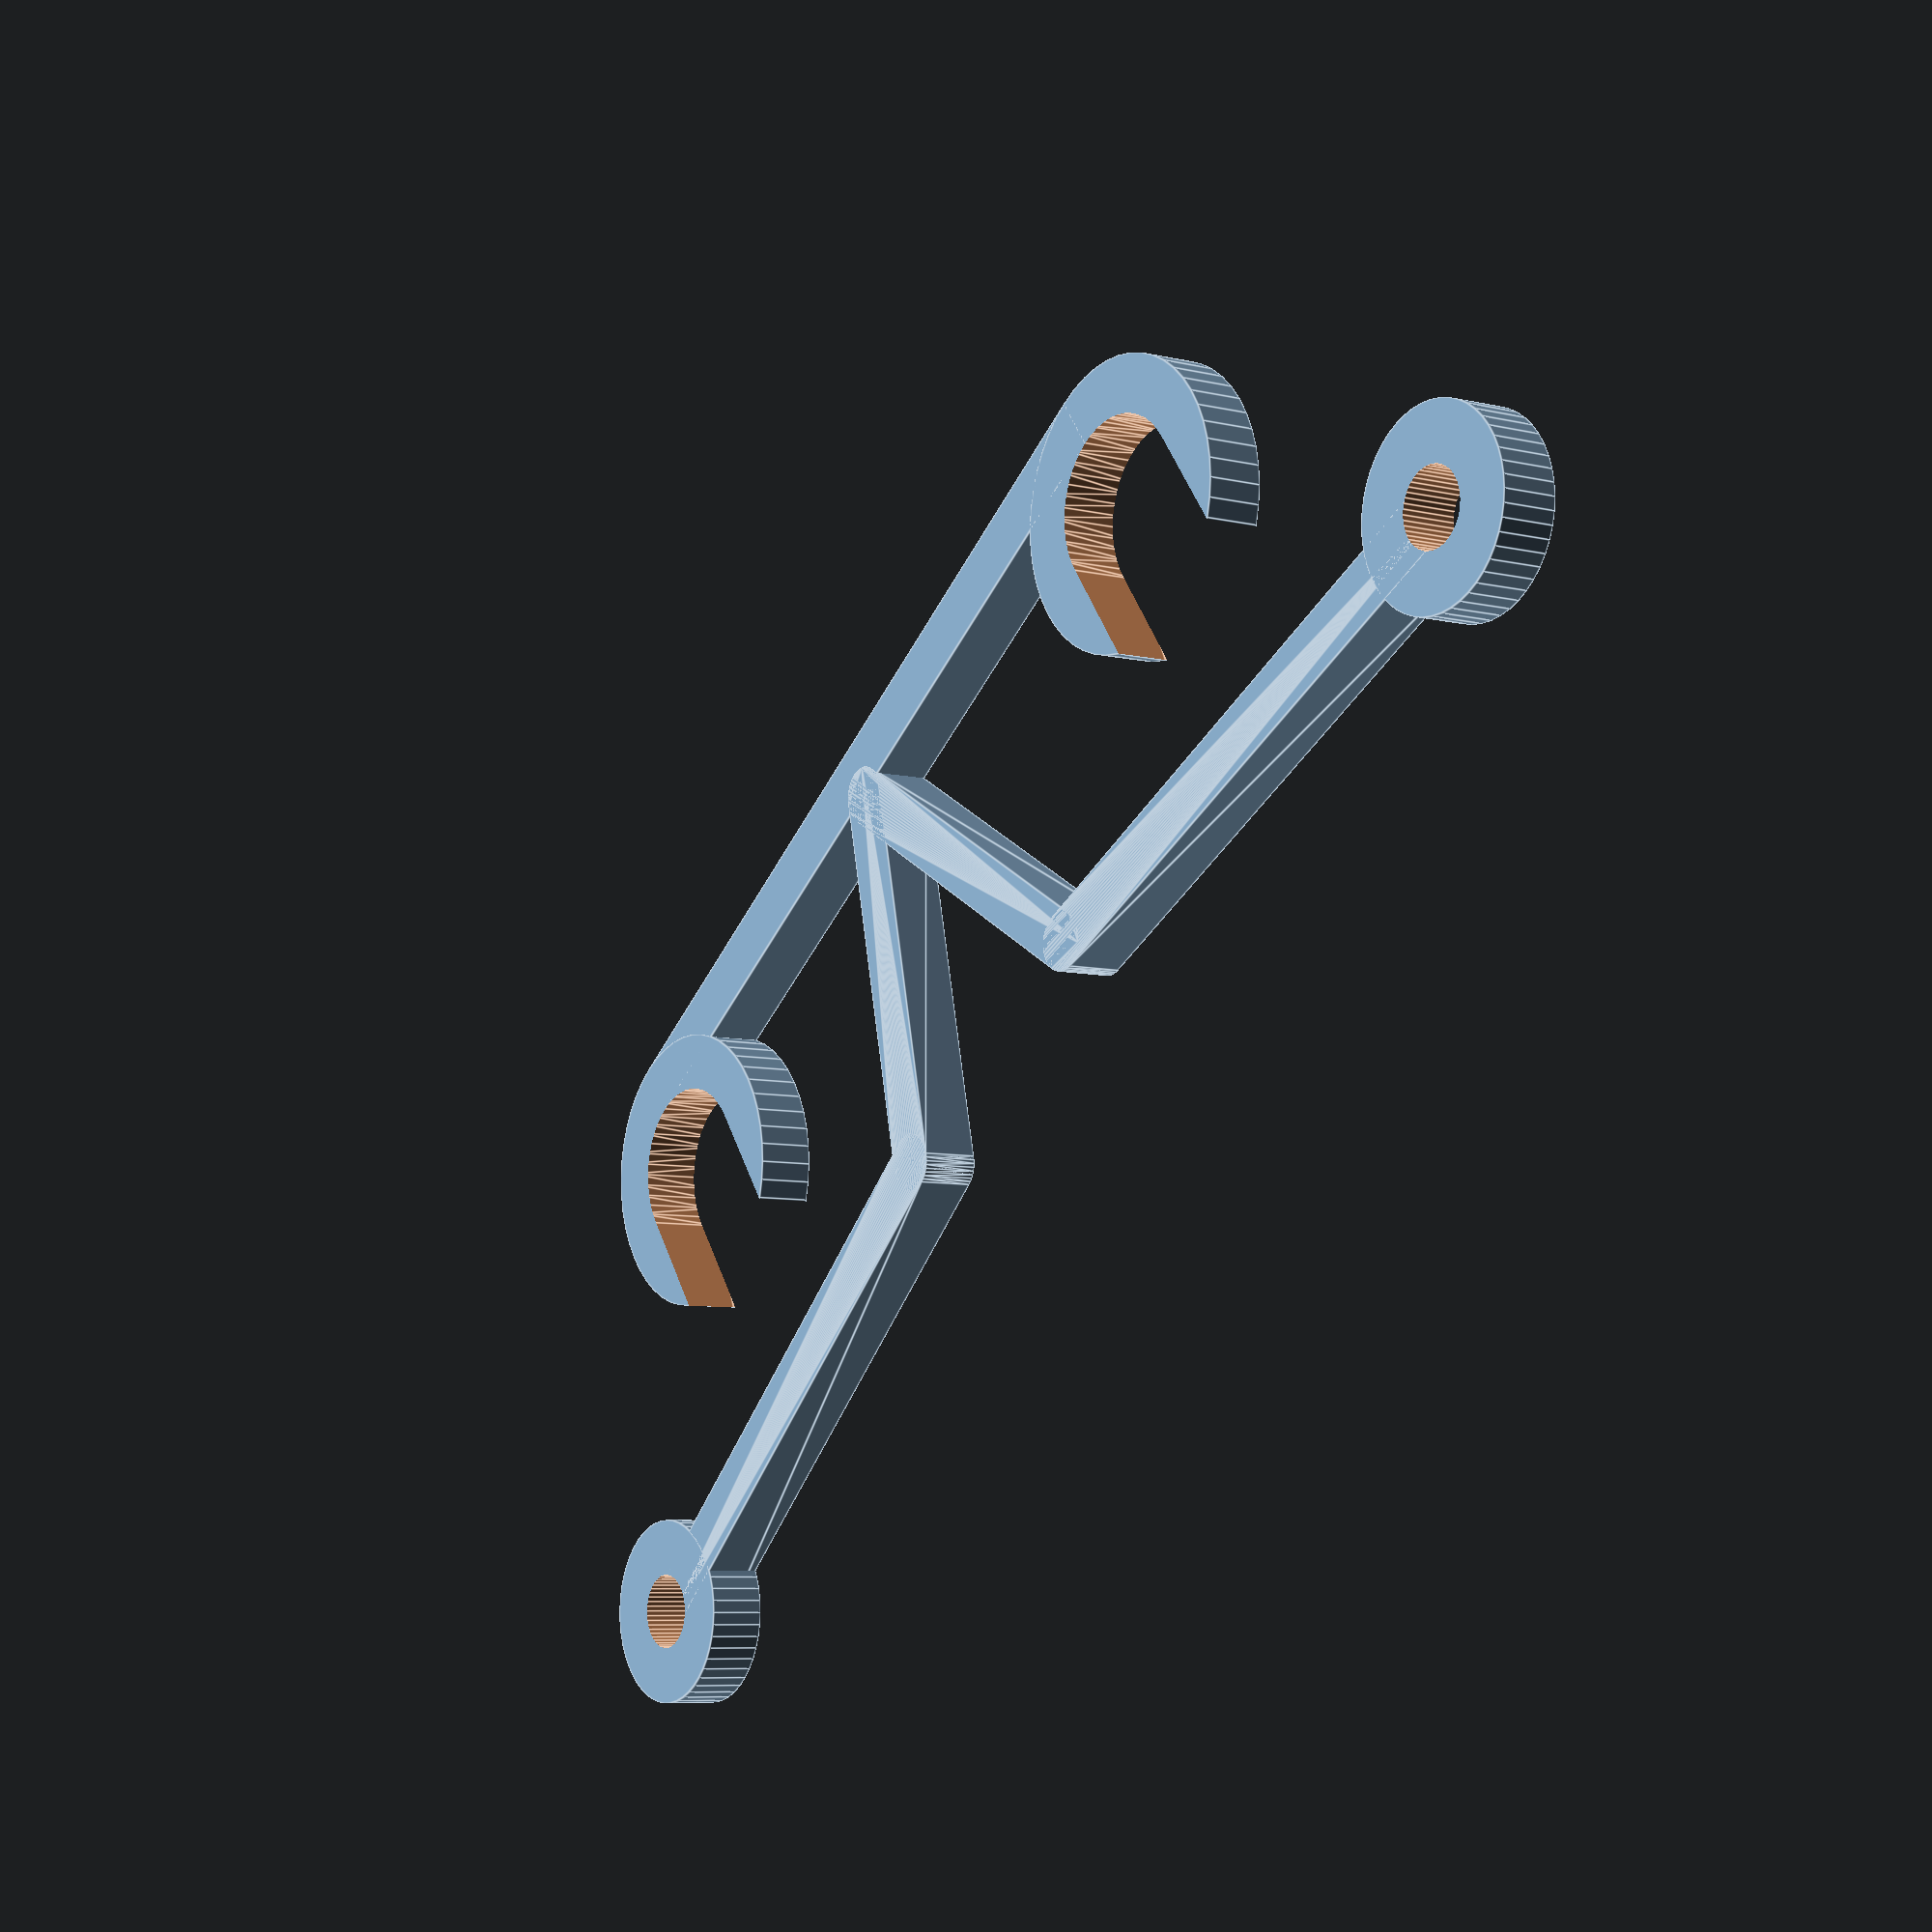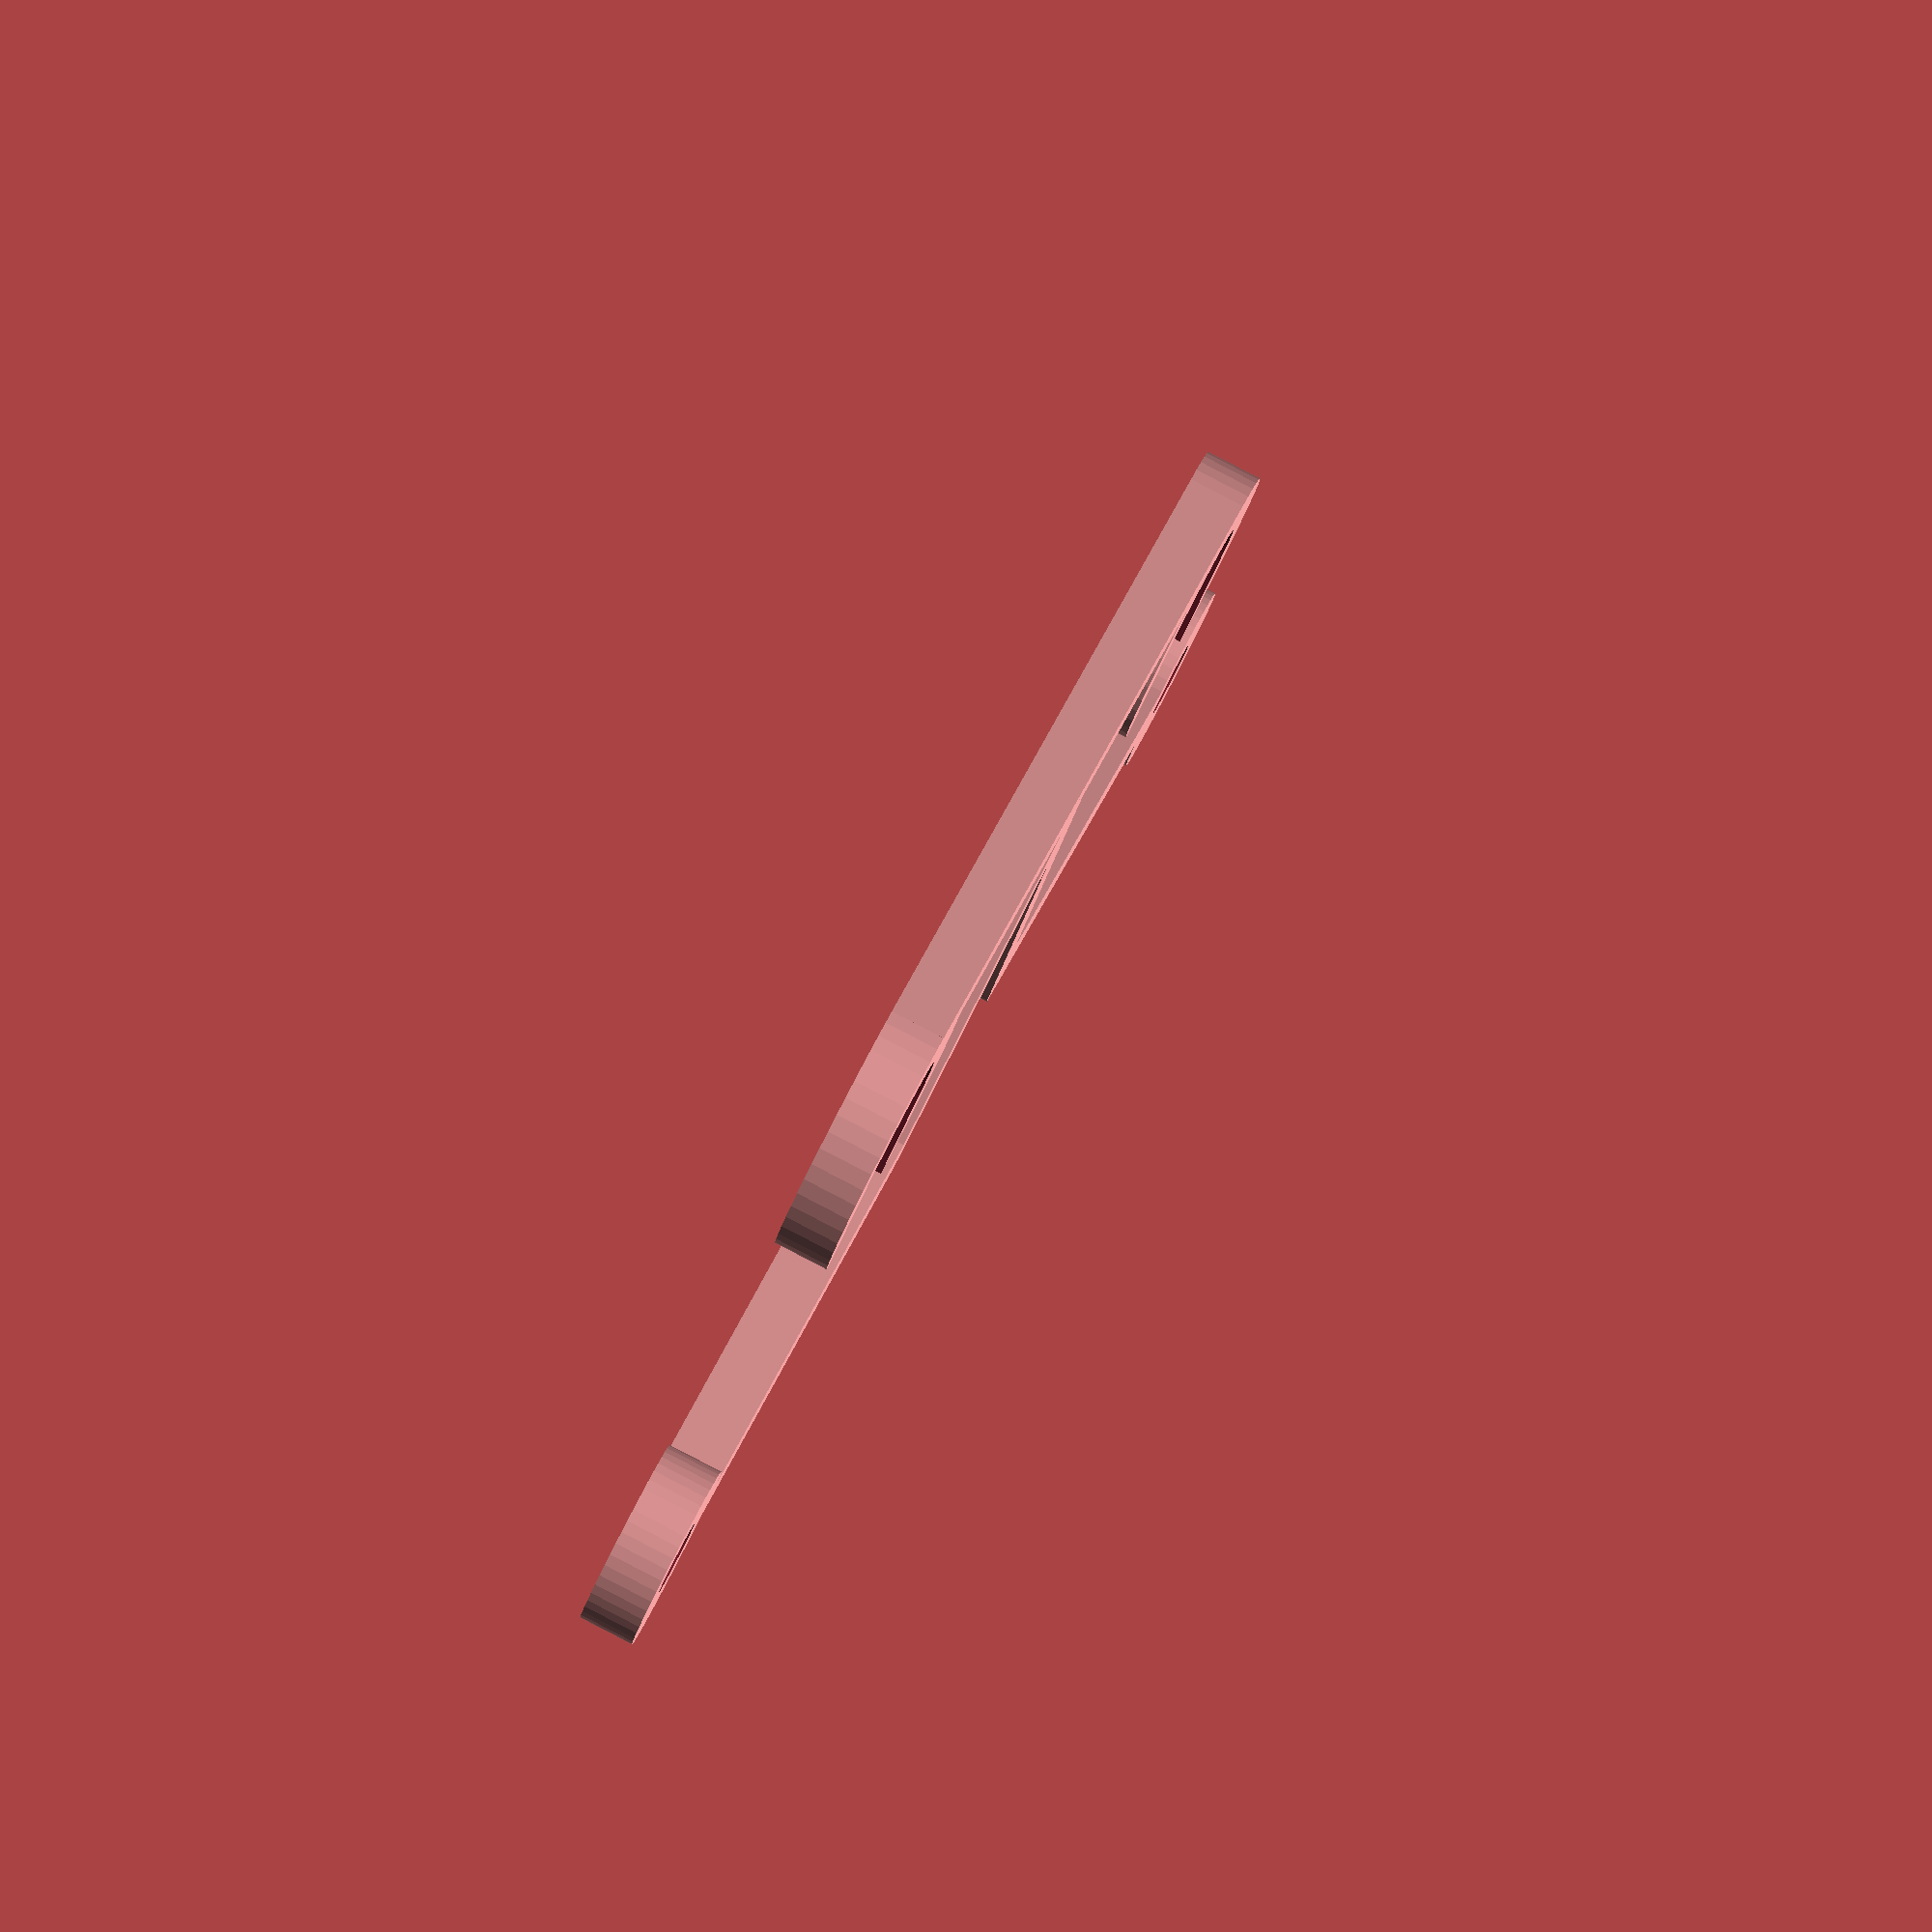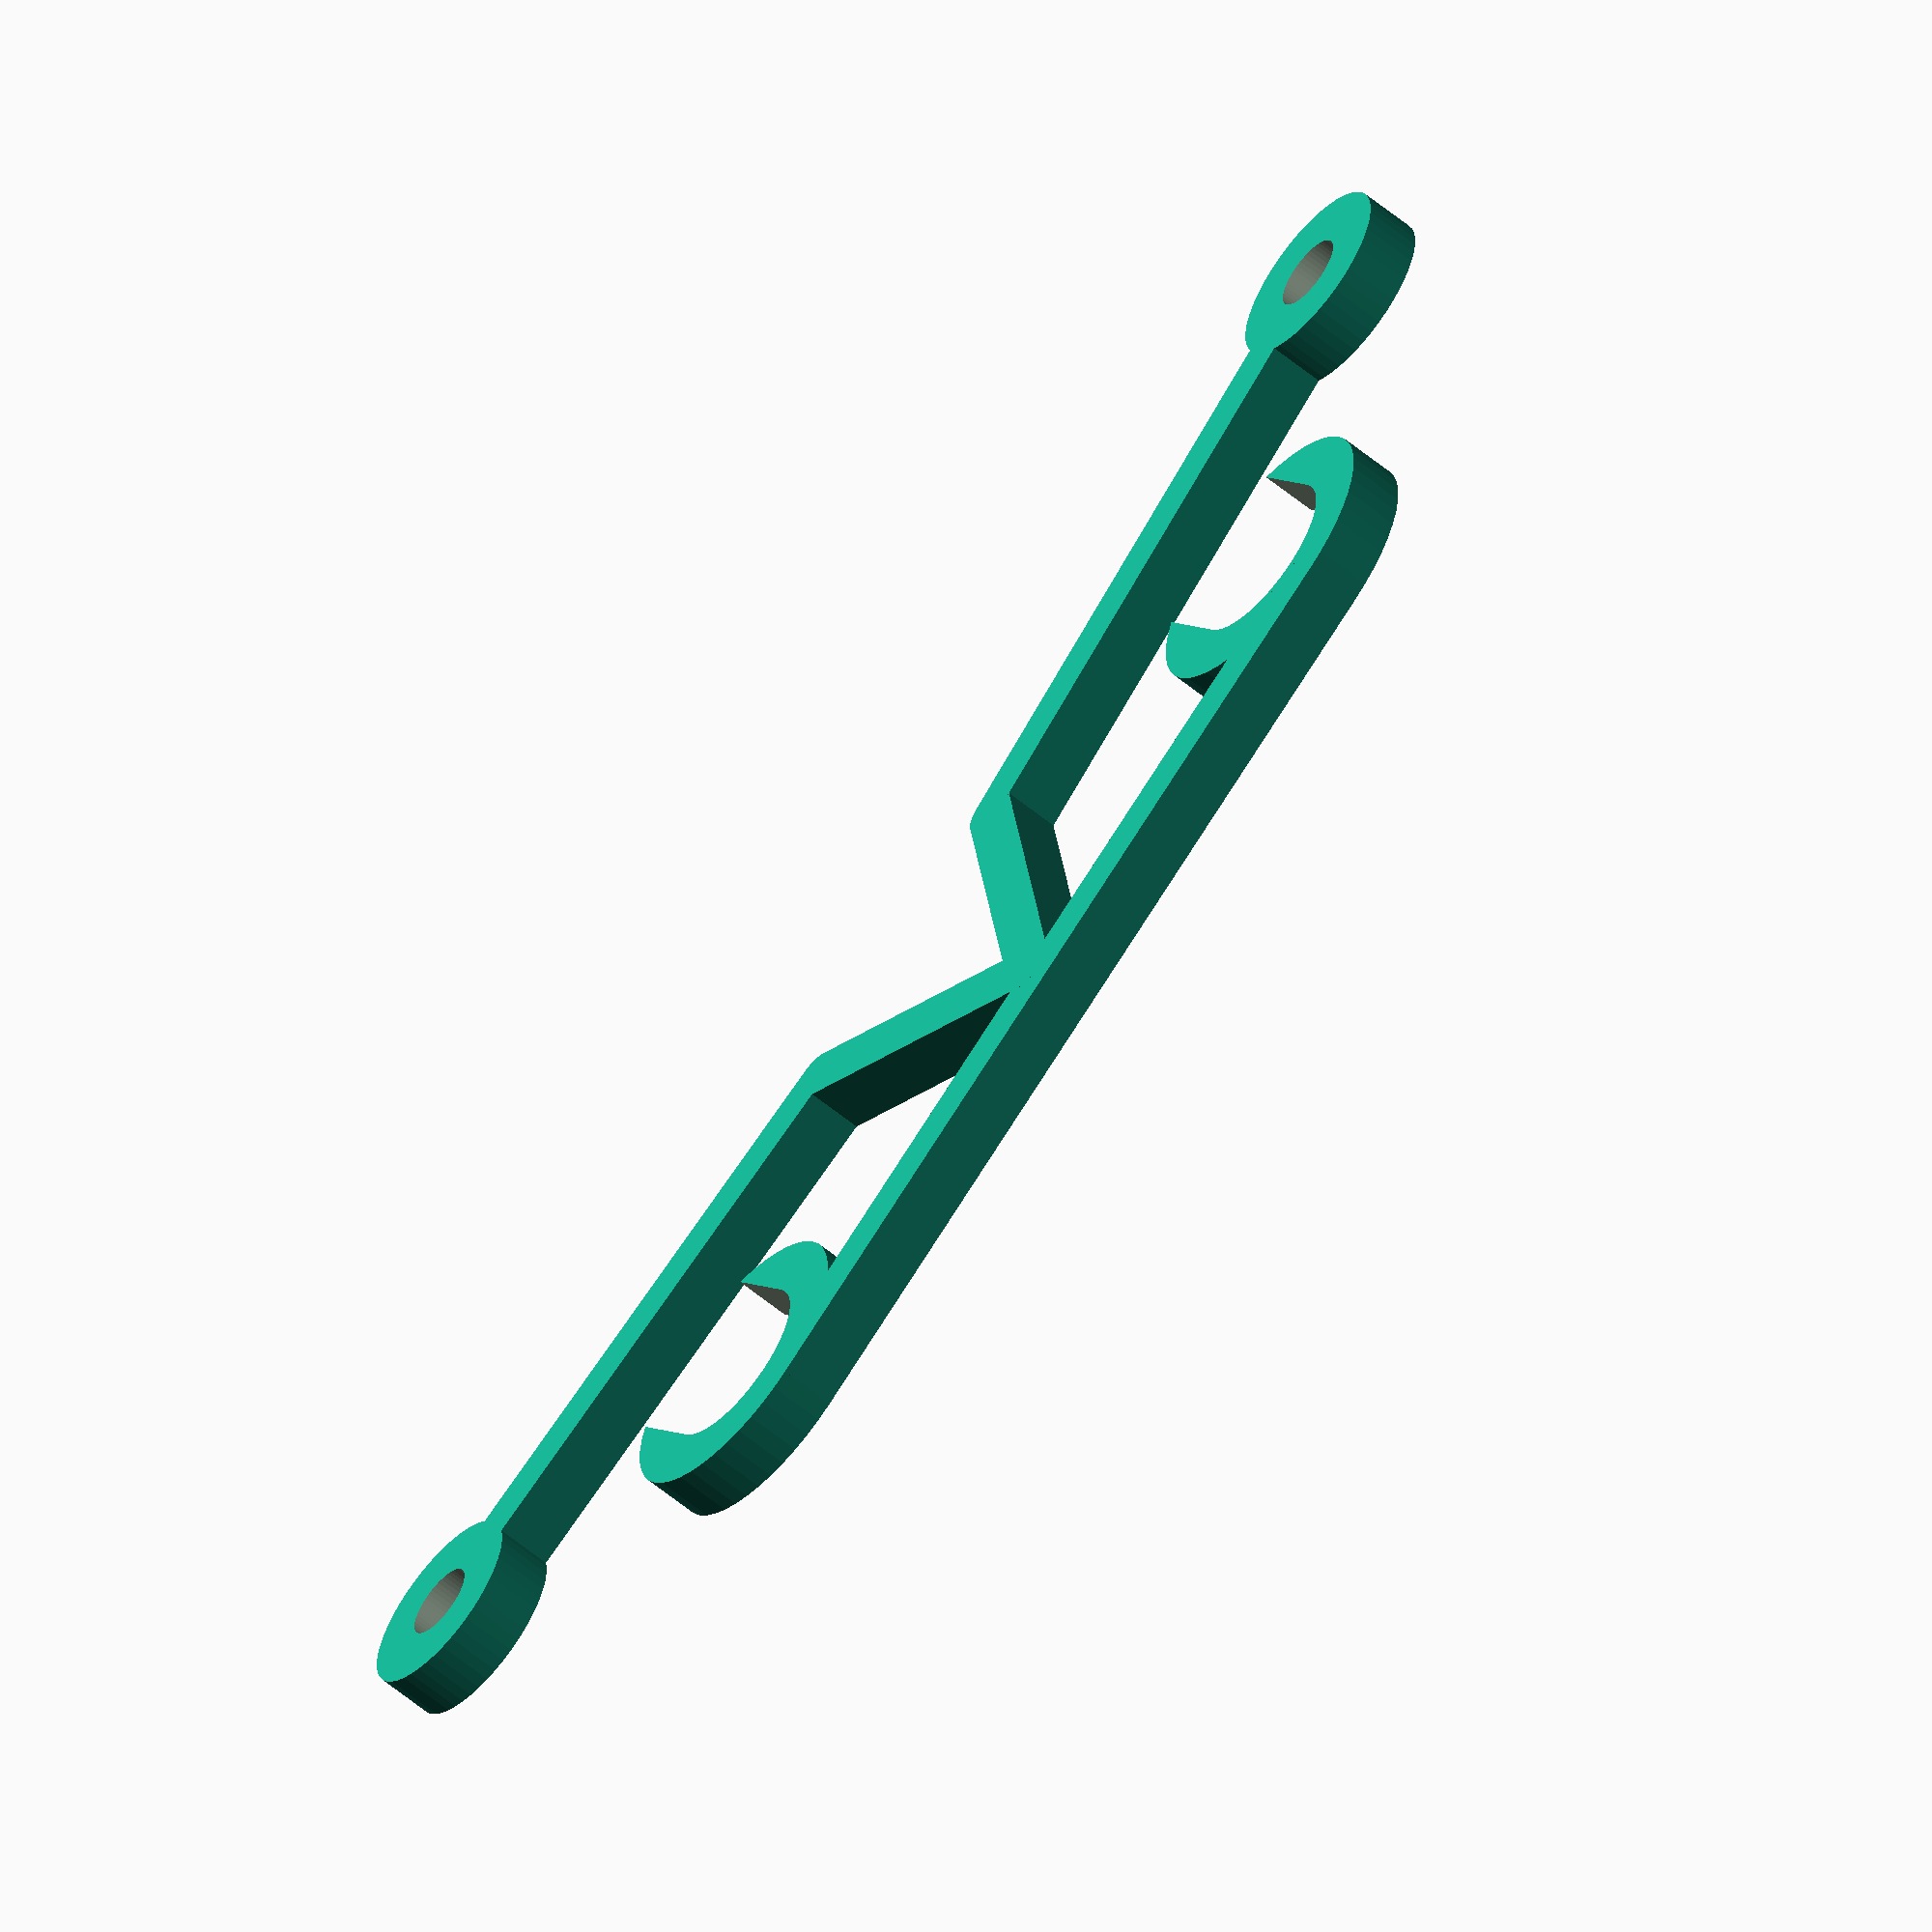
<openscad>
//Distance Between the X Axis Bars
X_Bar_Distance=50;

//The Diameter of the X Axis Bars
X_Bar_Diameter=9; 

//The Distance Between the Screw Holes on the Fan
Fan_Screw_Distance=82.55; 

//The Diameter of the Screw to Hold the Fan in Place
Fan_Screw_Diameter=4;

//The Thickness of the Holder. This affects the thickness on the Z axis as well as on the X/Y Axis
Overall_Thickness=3;

//The Resolution of the Holder
Resolution=48; 

//Ignore this variable
$fn=Resolution;

fan_holder();

module fan_holder(){
difference(){
	union(){
	
	
		translate([X_Bar_Distance/2,0,0])
			cylinder(Overall_Thickness, (X_Bar_Diameter)/2+Overall_Thickness,(X_Bar_Diameter)/2+Overall_Thickness);
		
		translate([X_Bar_Distance/-2,0,0])
			cylinder(Overall_Thickness, (X_Bar_Diameter)/2+Overall_Thickness,(X_Bar_Diameter)/2+Overall_Thickness);
		
		translate([0,(X_Bar_Diameter+Overall_Thickness)/-2,Overall_Thickness/2])
		cube([X_Bar_Distance,Overall_Thickness, Overall_Thickness],center = true);
	
	}
		hull(){
		
		translate([X_Bar_Distance/2,0,-1])
			cylinder(Overall_Thickness+2, (X_Bar_Diameter)/2,(X_Bar_Diameter)/2);
		
		translate([X_Bar_Distance/2,X_Bar_Diameter*3,-1])
			cylinder(Overall_Thickness+2, (X_Bar_Diameter)/2,(X_Bar_Diameter)/2);
	
	}

	hull(){
		translate([X_Bar_Distance/-2,0,-1])
			cylinder(Overall_Thickness+2, (X_Bar_Diameter)/2,(X_Bar_Diameter)/2);
		
		translate([X_Bar_Distance/-2,X_Bar_Diameter*3,-1])
			cylinder(Overall_Thickness+2, (X_Bar_Diameter)/2,(X_Bar_Diameter)/2);
	
	}

}
difference(){
union(){

hull(){
translate([0,(X_Bar_Diameter)/-2,0])
cylinder(Overall_Thickness,(Overall_Thickness)/2,(Overall_Thickness)/2);

translate([X_Bar_Distance/6,(X_Bar_Diameter+Overall_Thickness+2),0])
cylinder(Overall_Thickness,(Overall_Thickness)/2,(Overall_Thickness)/2);
}

hull(){
translate([0,(X_Bar_Diameter)/-2,0])
cylinder(Overall_Thickness,(Overall_Thickness)/2,(Overall_Thickness)/2);

translate([X_Bar_Distance/-6,(X_Bar_Diameter+Overall_Thickness+2),0])
cylinder(Overall_Thickness,(Overall_Thickness)/2,(Overall_Thickness)/2);
}

hull(){
translate([X_Bar_Distance/-6,(X_Bar_Diameter+Overall_Thickness+2),0])
cylinder(Overall_Thickness,(Overall_Thickness)/2,(Overall_Thickness)/2);

translate([Fan_Screw_Distance/-2,(X_Bar_Diameter+Overall_Thickness)*1.5,0])
cylinder(Overall_Thickness,(Overall_Thickness)/2,(Overall_Thickness)/2);
}

hull(){
translate([X_Bar_Distance/6,(X_Bar_Diameter+Overall_Thickness+2),0])
cylinder(Overall_Thickness,(Overall_Thickness)/2,(Overall_Thickness)/2);

translate([Fan_Screw_Distance/2,(X_Bar_Diameter+Overall_Thickness)*1.5,0])
cylinder(Overall_Thickness,(Overall_Thickness)/2,(Overall_Thickness)/2);
}

translate([Fan_Screw_Distance/2,(X_Bar_Diameter+Overall_Thickness)*1.5,0])
cylinder(Overall_Thickness,(Fan_Screw_Diameter)/2+Overall_Thickness,(Fan_Screw_Diameter)/2+Overall_Thickness);

translate([Fan_Screw_Distance/-2,(X_Bar_Diameter+Overall_Thickness)*1.5,0])
cylinder(Overall_Thickness,(Fan_Screw_Diameter)/2+Overall_Thickness,(Fan_Screw_Diameter)/2+Overall_Thickness);

}

translate([Fan_Screw_Distance/2,(X_Bar_Diameter+Overall_Thickness)*1.5,-1])
cylinder(Overall_Thickness+2,(Fan_Screw_Diameter)/2,(Fan_Screw_Diameter)/2);

translate([Fan_Screw_Distance/-2,(X_Bar_Diameter+Overall_Thickness)*1.5,-1])
cylinder(Overall_Thickness+2,(Fan_Screw_Diameter)/2,(Fan_Screw_Diameter)/2);

}
}

</openscad>
<views>
elev=187.4 azim=323.1 roll=124.6 proj=p view=edges
elev=93.5 azim=48.0 roll=242.6 proj=o view=solid
elev=59.6 azim=33.0 roll=229.8 proj=o view=wireframe
</views>
